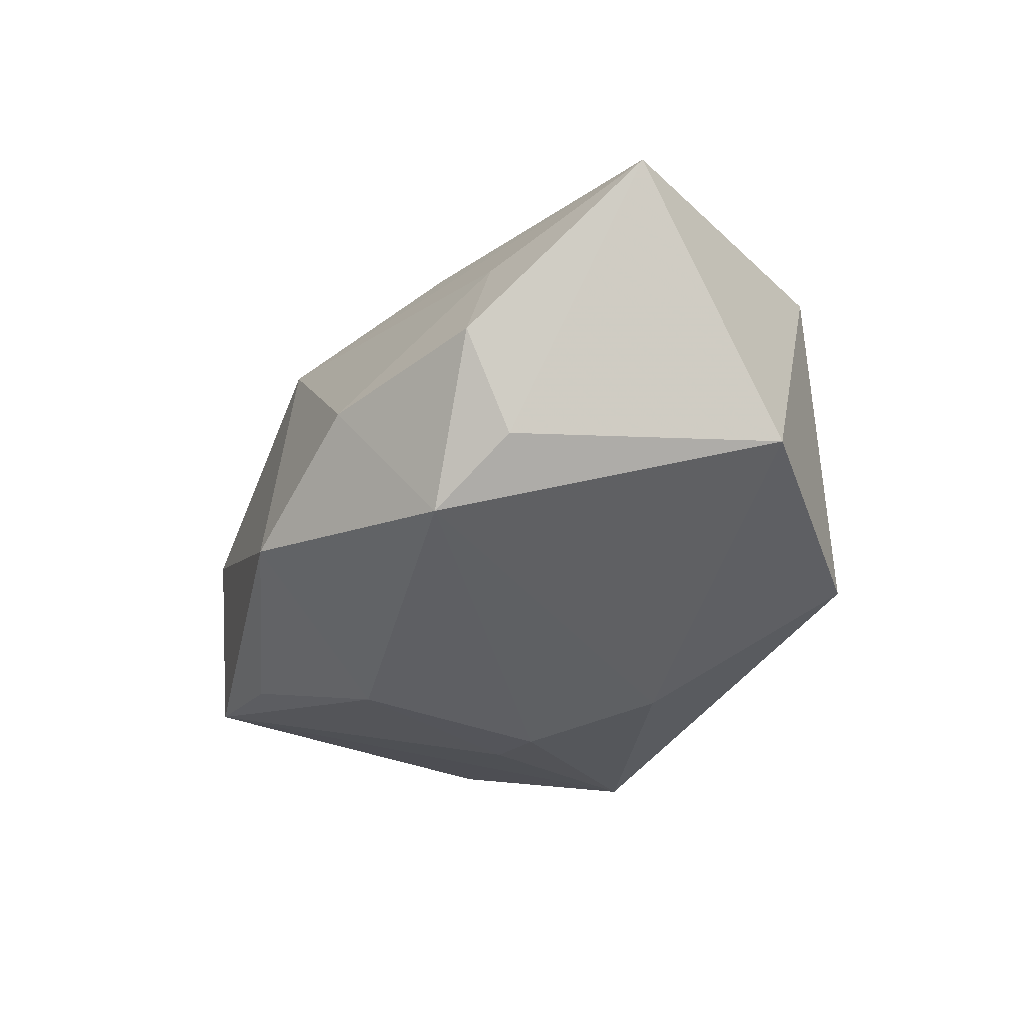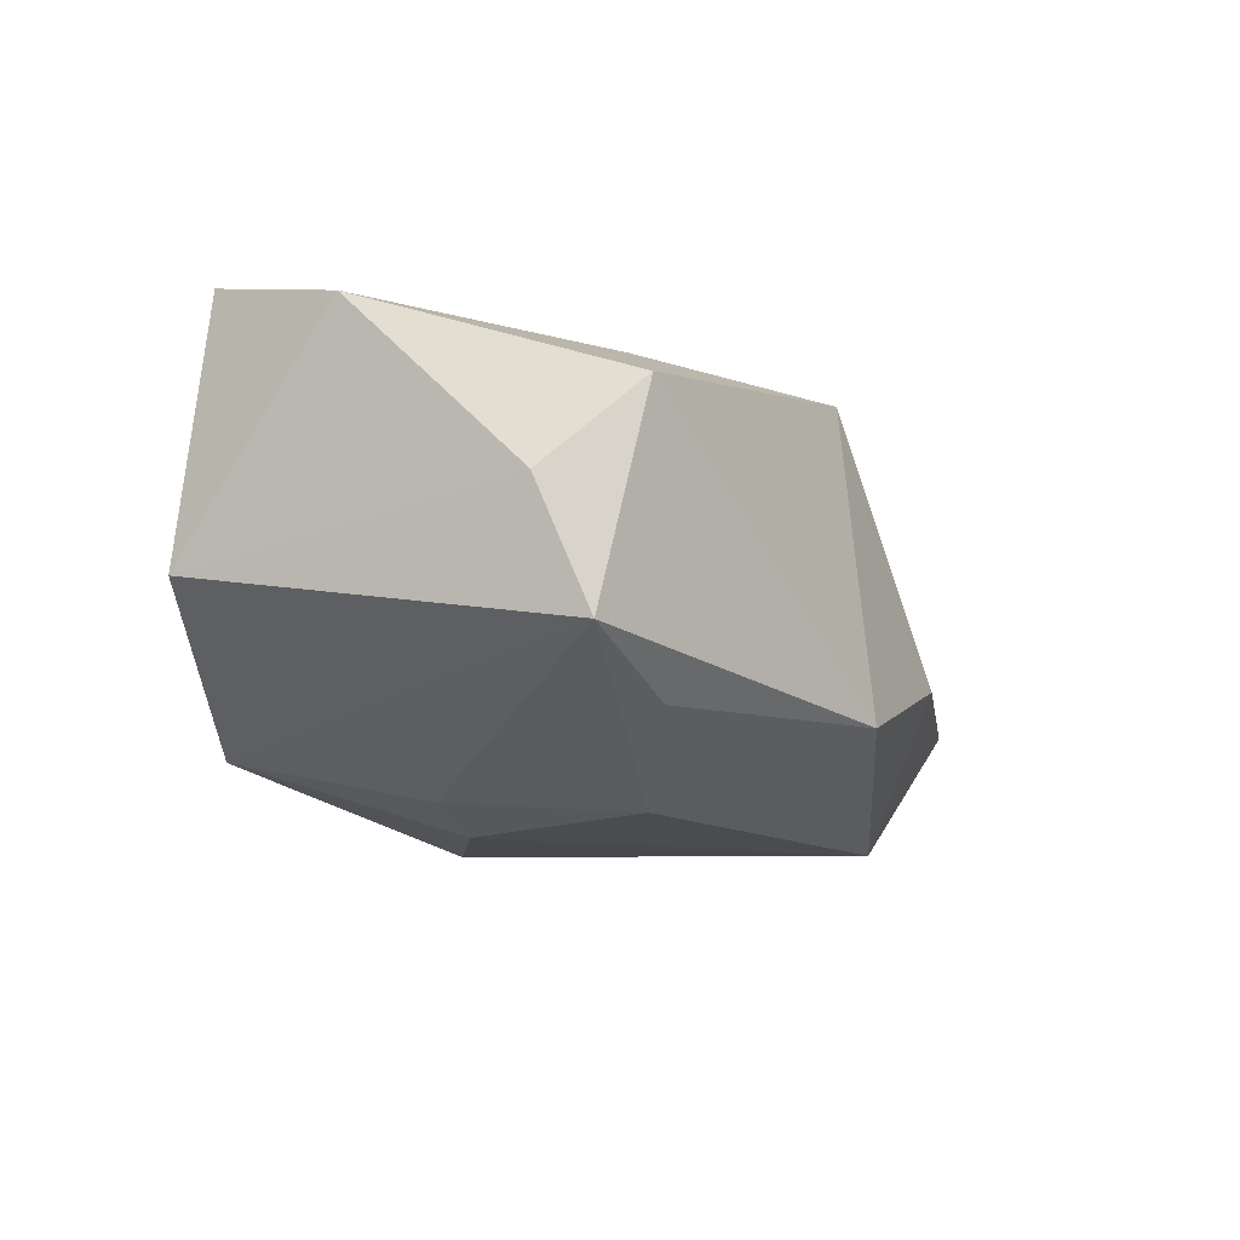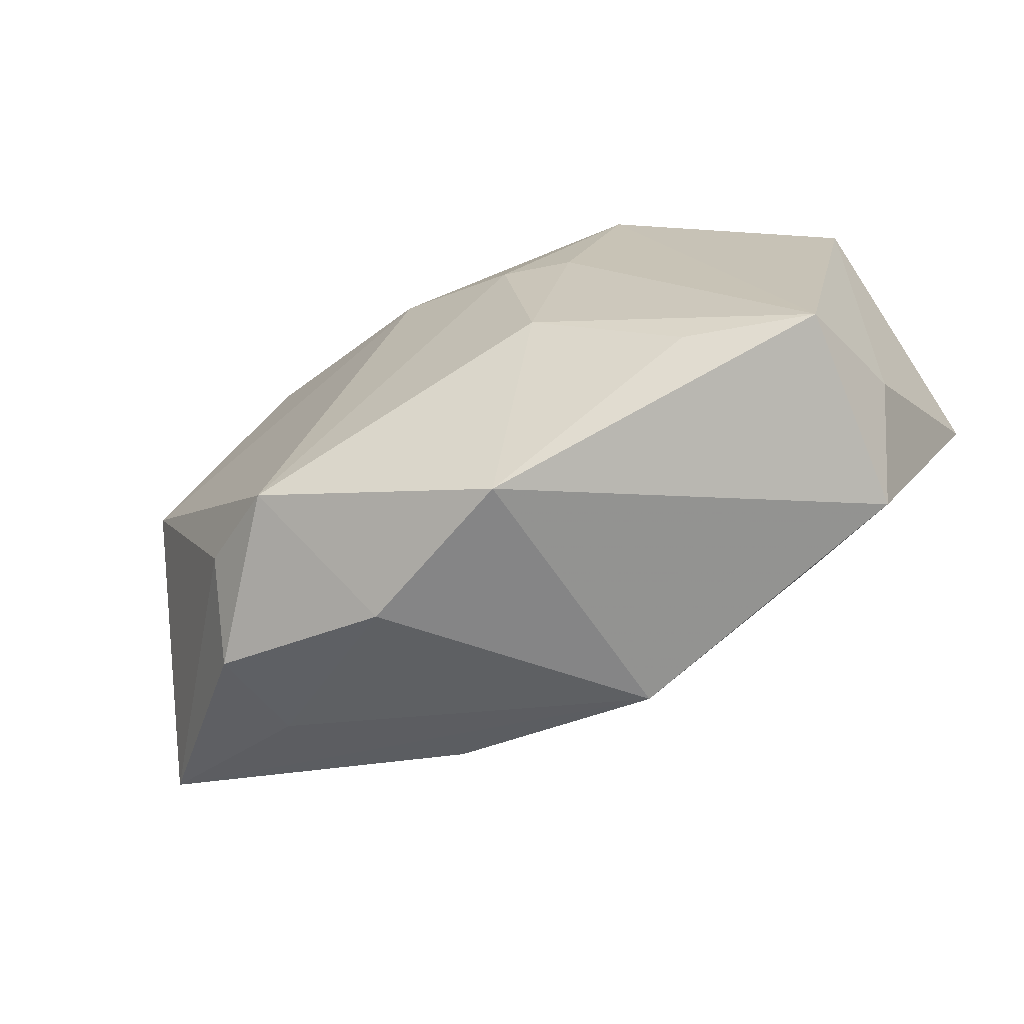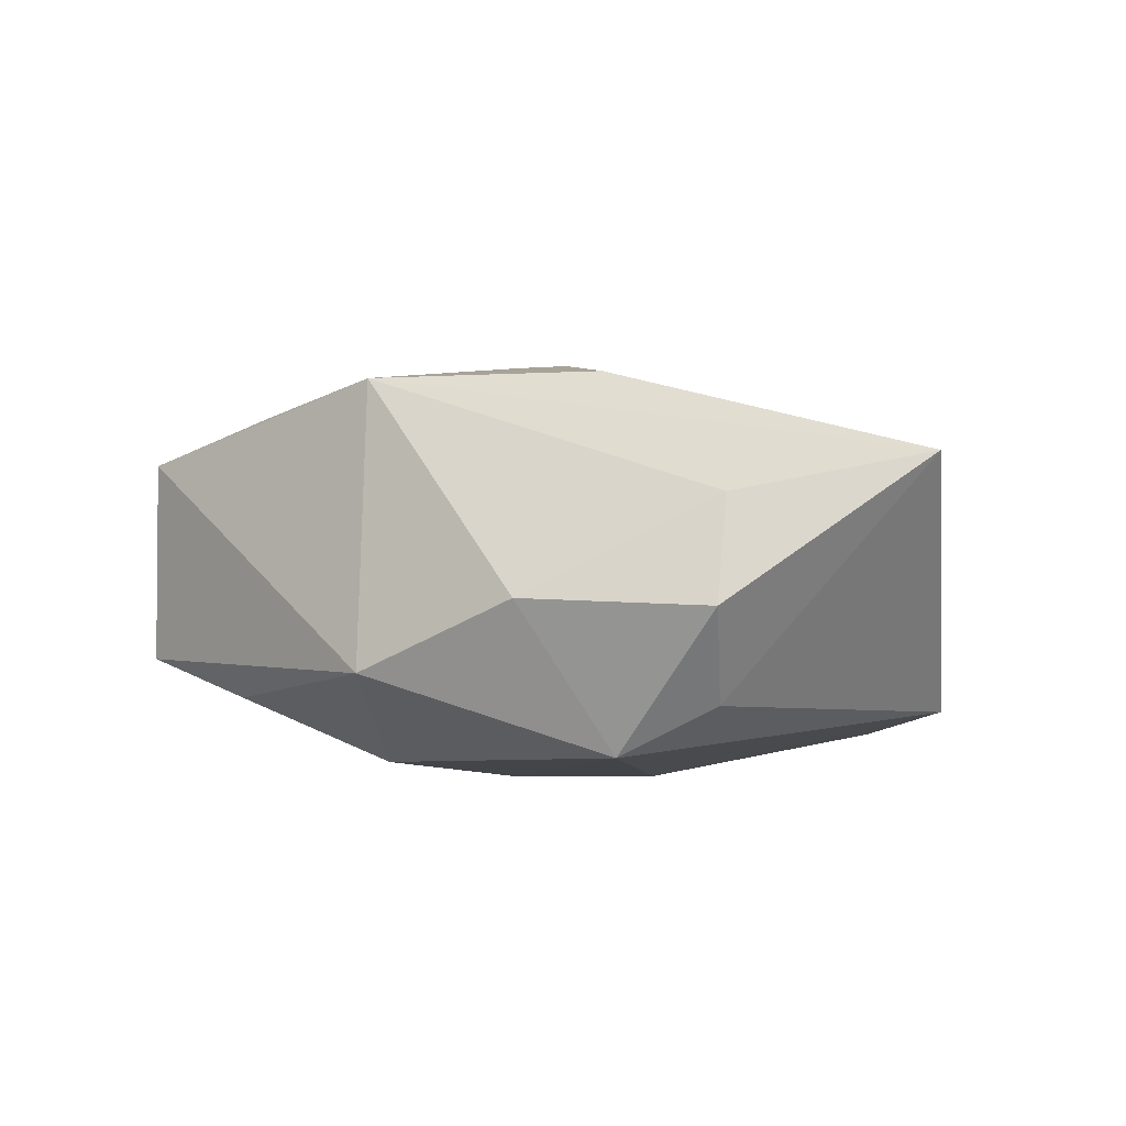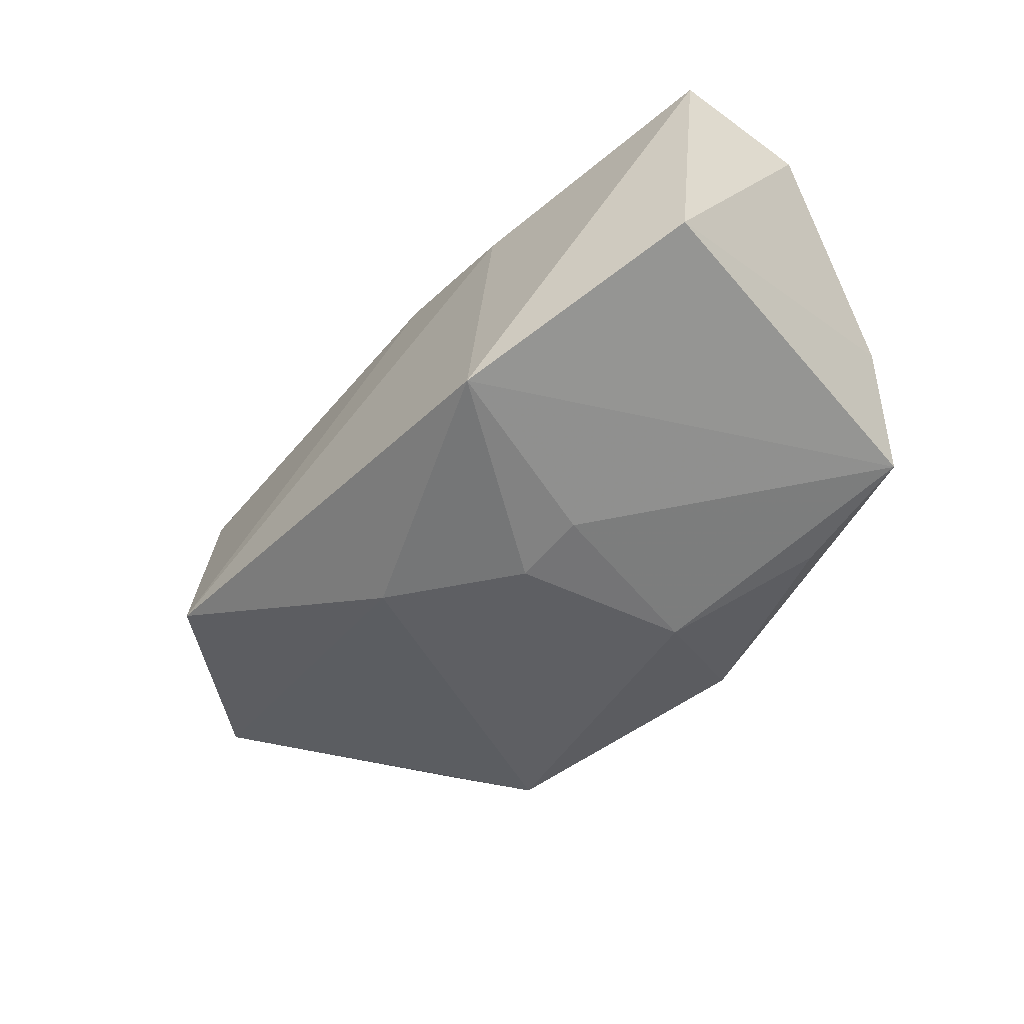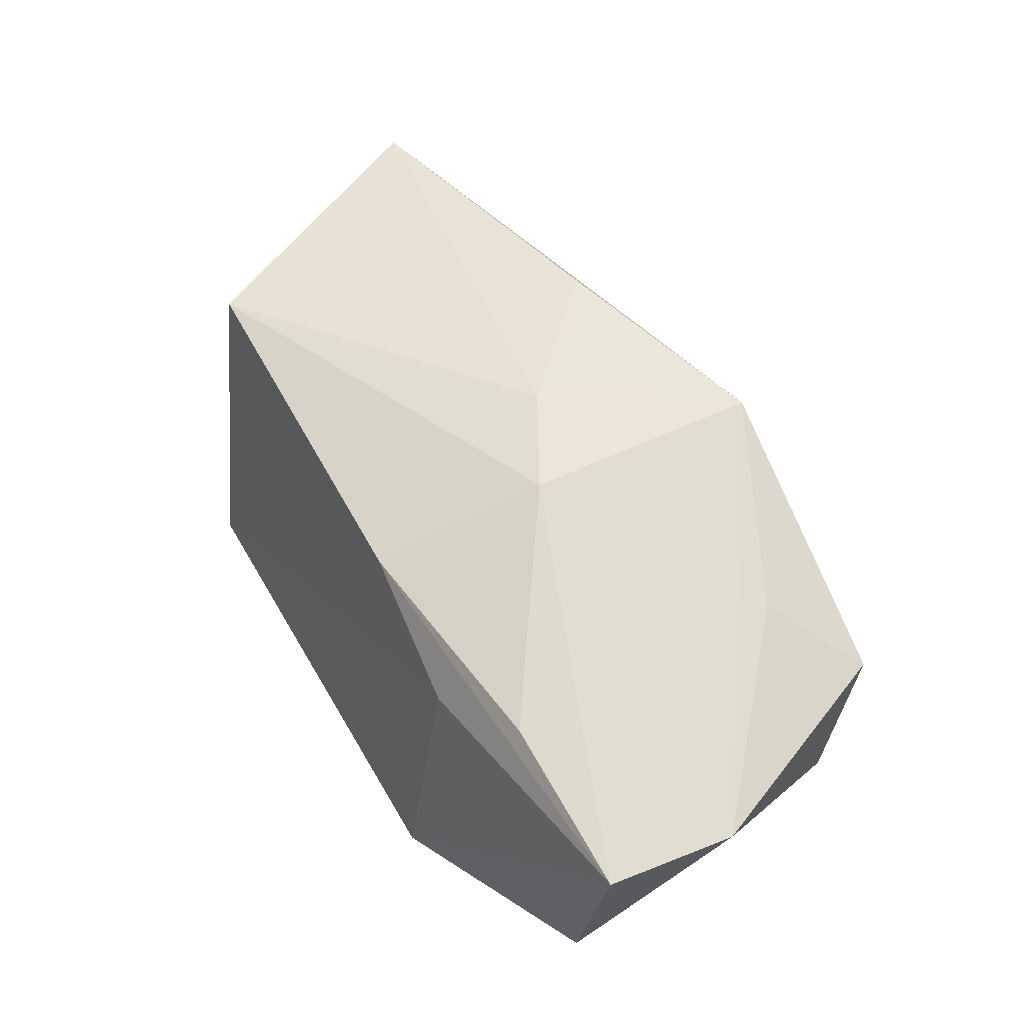
<metadata>
{"format":"obj","ext":"obj","renderer":"f3d","projection":"perspective","resolution":1024,"background":"white","views":[{"elev":-42.5,"azim":60.9,"up":"+Z"},{"elev":-12.3,"azim":-63.9,"up":"+Z"},{"elev":-66.4,"azim":-149.1,"up":"+Y"},{"elev":-8.1,"azim":31.8,"up":"+Z"},{"elev":-41.4,"azim":-132.4,"up":"+Z"},{"elev":69.2,"azim":-120.7,"up":"+Z"}]}
</metadata>
<code>
v -0.002312 -0.02554 -0.01142
v -0.03121 -0.01964 0.0106
v -0.01422 0.00786 -0.01679
v -0.0361 -0.01233 0.002972
v 0.02696 -0.01376 -0.01466
v 0.003828 0.01569 -0.01893
v -0.02192 0.01385 0.02018
v 0.04576 -0.01032 0.005813
v -0.03386 -0.01629 -0.007796
v -0.03805 0.01404 0.02003
v 0.01344 -0.02492 -0.005827
v -0.02257 -0.01646 -0.01208
v -0.007948 0.008173 -0.01893
v 0.03007 -0.01993 -0.007032
v -0.03839 0.017 -0.002191
v -0.03965 0.001905 0.01742
v 0.03761 0.008574 -0.0142
v 0.0232 0.02514 -0.01483
v -3.169e-05 0.01643 0.01693
v -0.002397 -1.145e-05 0.02069
v -0.02245 -0.01347 0.01553
v 0.01698 -0.01612 0.01483
v -0.01883 0.02514 -0.01301
v 0.01868 -0.01688 -0.01893
v -0.01408 0.01807 0.01451
v 0.03522 0.01514 0.01002
v 0.0064 -0.005017 0.01882
v -0.01053 -0.009348 -0.01817
v 0.02957 -0.01726 0.002849
v -0.003308 -0.02307 0.01529
f 1 30 2
f 2 9 1
f 28 24 1
f 13 24 28
f 5 24 17
f 21 30 16
f 16 2 21
f 21 2 30
f 4 2 16
f 9 2 4
f 1 9 12
f 12 28 1
f 9 28 12
f 27 26 20
f 20 30 27
f 16 30 20
f 27 30 22
f 17 26 8
f 8 5 17
f 8 26 27
f 27 22 8
f 8 22 30
f 13 23 6
f 6 24 13
f 17 24 6
f 3 23 13
f 9 23 3
f 13 28 3
f 3 28 9
f 15 23 9
f 15 4 16
f 9 4 15
f 19 20 26
f 7 20 19
f 24 5 14
f 5 8 14
f 10 15 16
f 16 20 10
f 10 20 7
f 7 19 10
f 10 19 25
f 10 25 23
f 23 15 10
f 23 25 18
f 25 19 18
f 18 19 26
f 18 26 17
f 18 6 23
f 17 6 18
f 1 24 11
f 24 14 11
f 11 30 1
f 29 8 30
f 29 14 8
f 30 11 29
f 29 11 14

</code>
